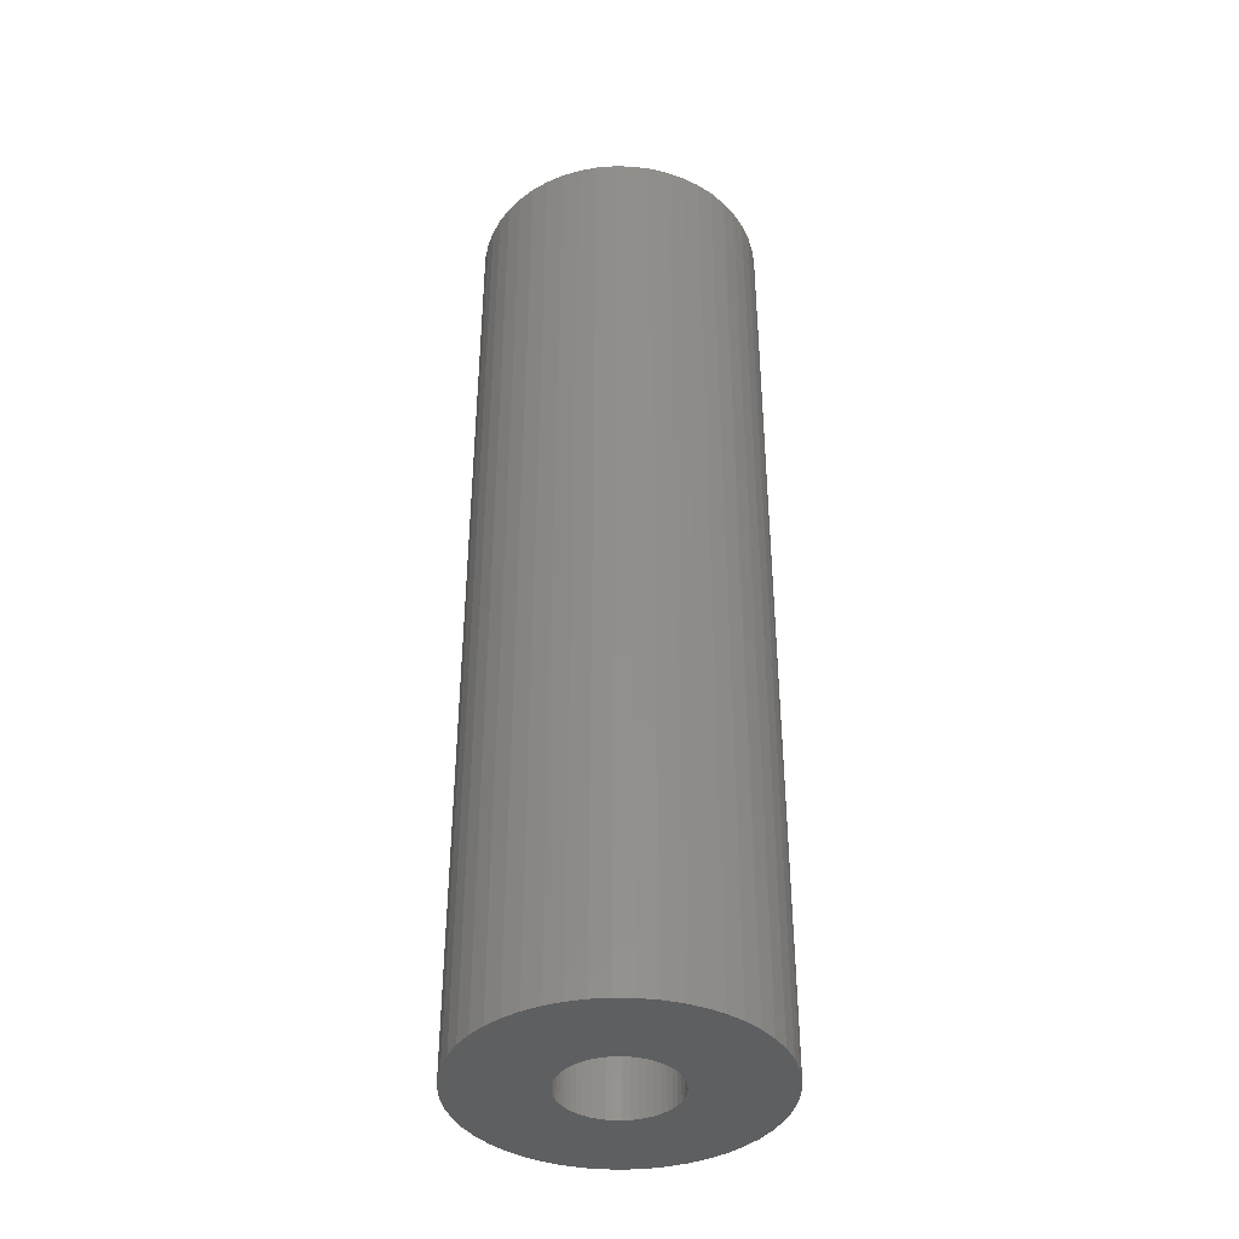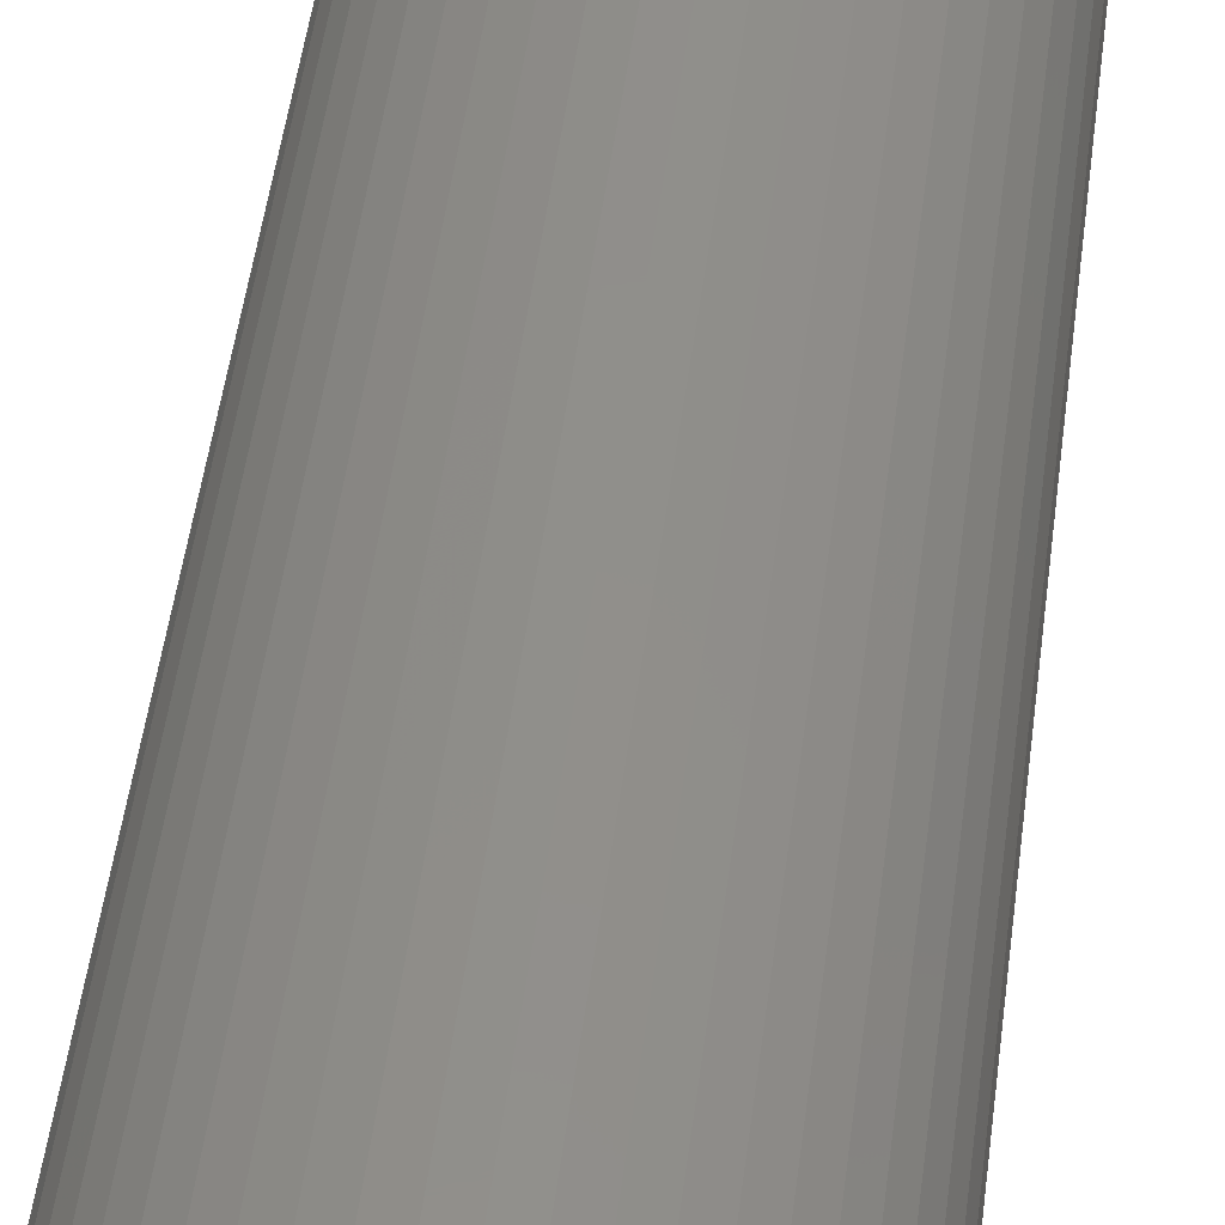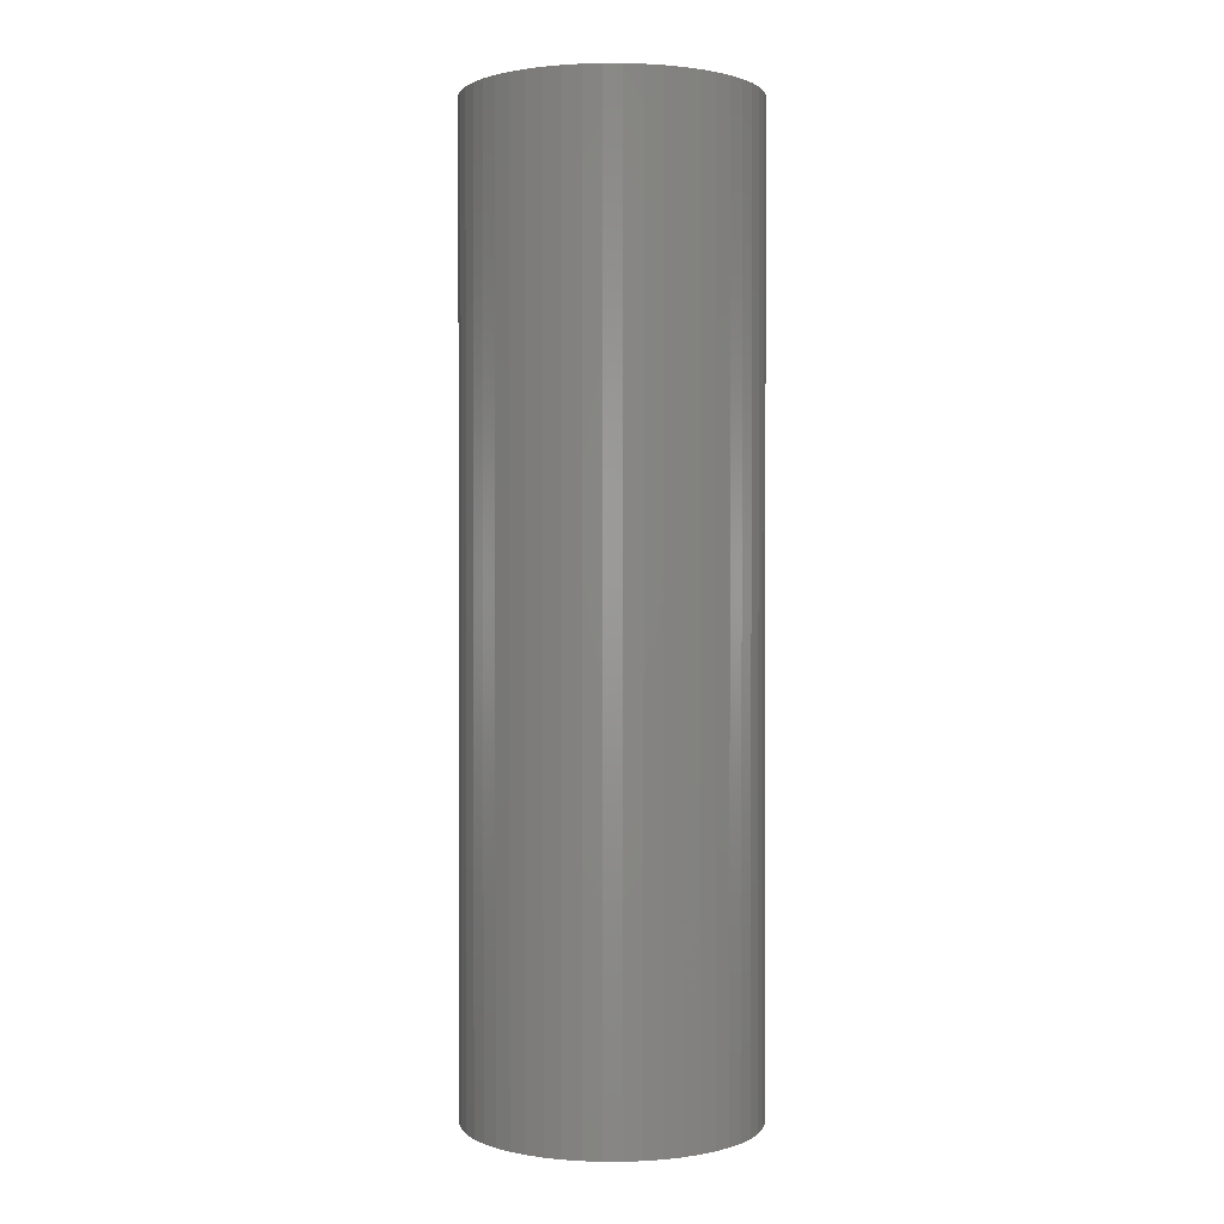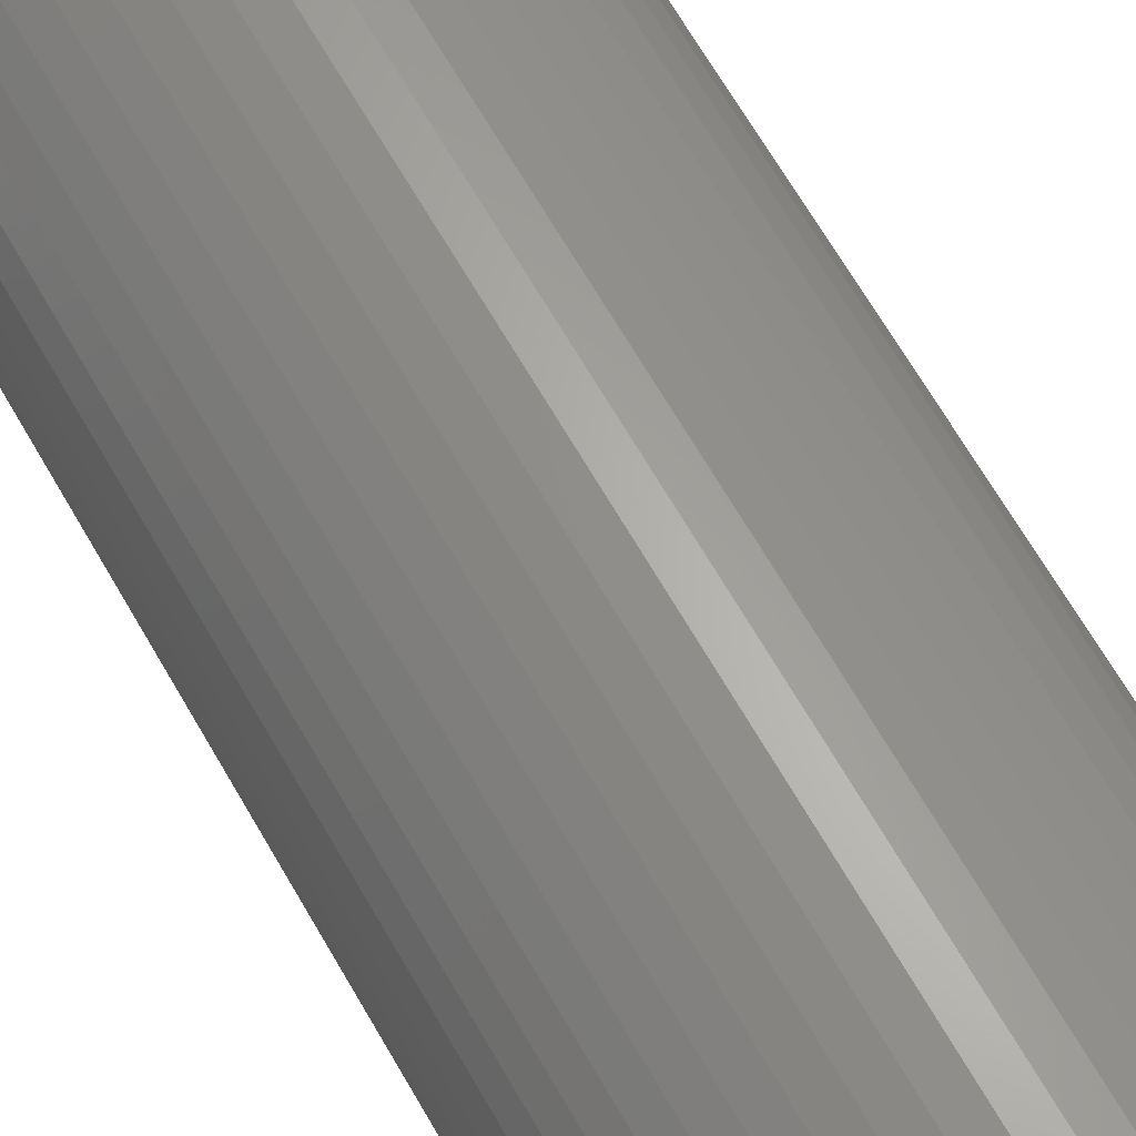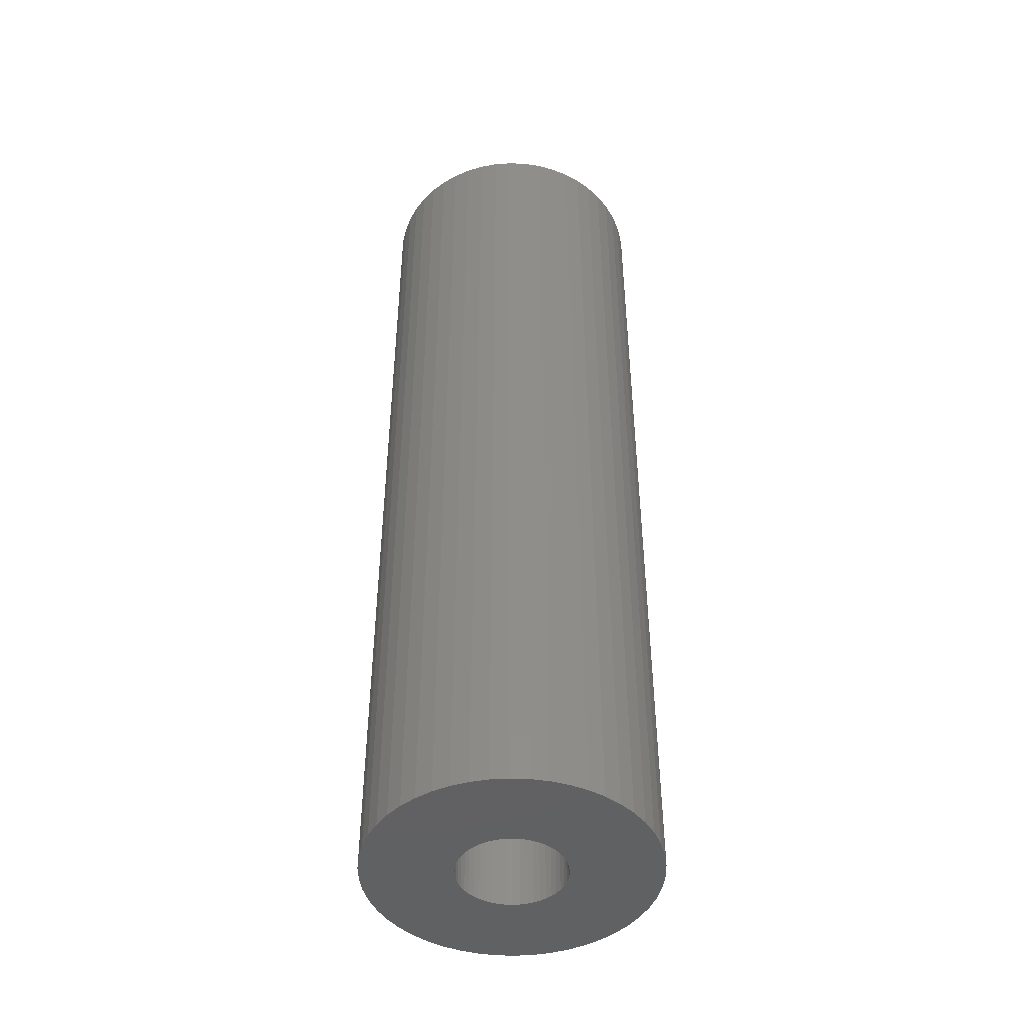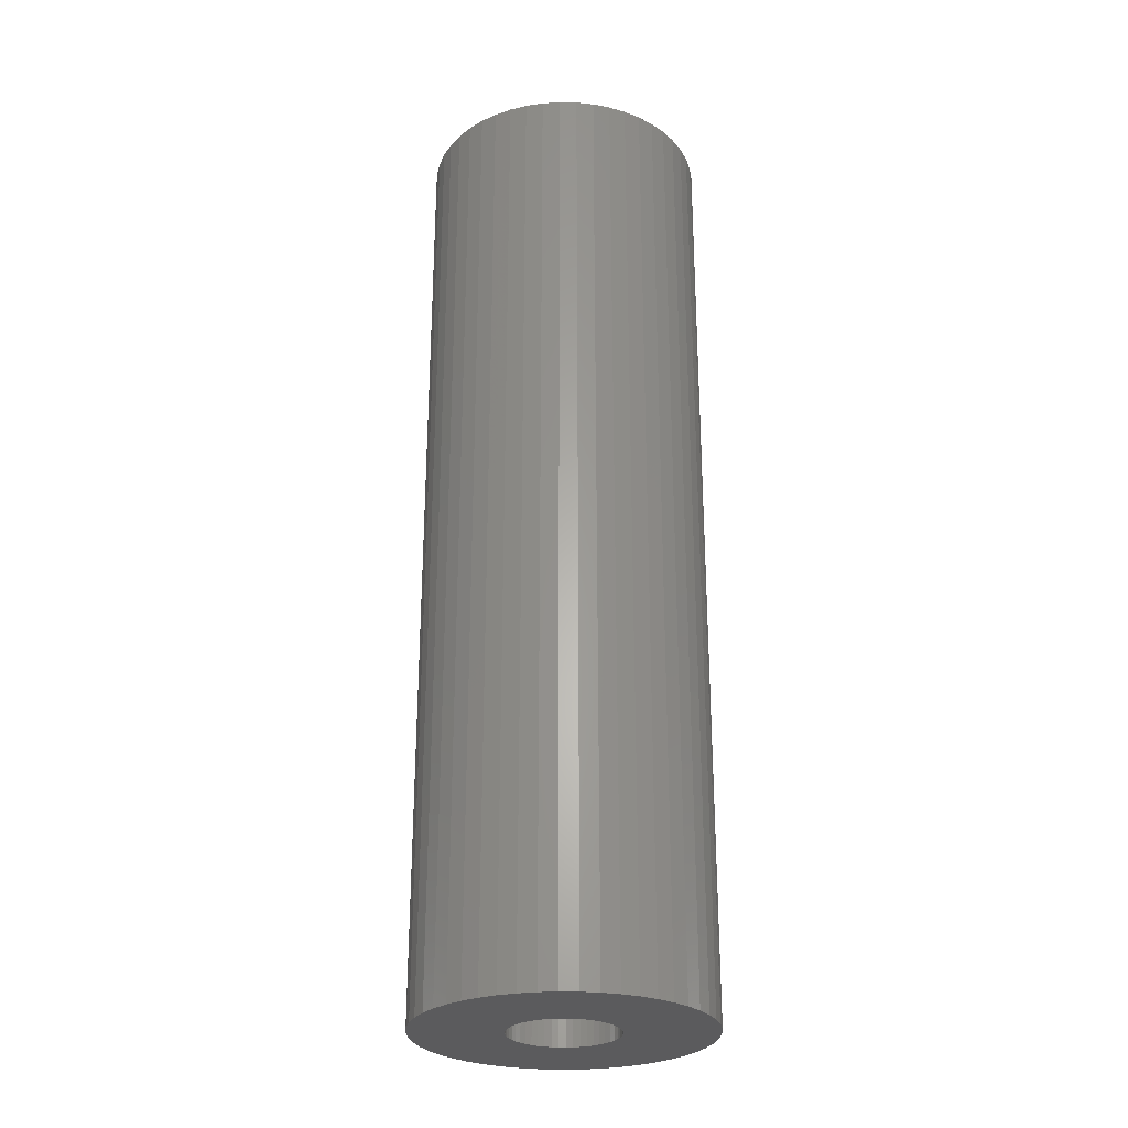
<metadata>
{"format":"stl","ext":"stl","renderer":"f3d","projection":"perspective","resolution":1024,"background":"white","views":[{"elev":-39.5,"azim":106.6,"up":"+Z"},{"elev":48.0,"azim":7.1,"up":"+Y"},{"elev":1.1,"azim":-158.7,"up":"+Z"},{"elev":64.8,"azim":-29.5,"up":"+Y"},{"elev":-45.5,"azim":69.2,"up":"+Z"},{"elev":-27.2,"azim":106.3,"up":"+Z"}]}
</metadata>
<code>
# stl→obj: 200 verts, 400 faces
v 6 0 20
v 5.953 0.752 -20
v 5.953 0.752 20
v 6 0 -20
v -6 0 -20
v -5.953 0.752 20
v -5.953 0.752 -20
v -6 0 20
v 0.3767 5.988 -20
v -0.3767 5.988 20
v 0.3767 5.988 20
v -0.3767 5.988 -20
v -0.3767 -5.988 -20
v 0.3767 -5.988 20
v -0.3767 -5.988 20
v 0.3767 -5.988 -20
v 4.374 4.107 -20
v 3.825 4.623 20
v 4.374 4.107 20
v 3.825 4.623 -20
v -3.825 4.623 -20
v -4.374 4.107 20
v -3.825 4.623 20
v -4.374 4.107 -20
v -1.854 5.706 -20
v -2.555 5.429 20
v -1.854 5.706 20
v -2.555 5.429 -20
v 5.579 2.209 20
v 5.258 2.891 -20
v 5.258 2.891 20
v 5.579 2.209 -20
v 5.811 1.492 -20
v 5.811 1.492 20
v 2.555 5.429 -20
v 1.854 5.706 20
v 2.555 5.429 20
v 1.854 5.706 -20
v 1.124 5.894 20
v 1.124 5.894 -20
v 3.215 5.066 -20
v 3.215 5.066 20
v -5.579 2.209 -20
v -5.258 2.891 20
v -5.258 2.891 -20
v -5.579 2.209 20
v -5.811 1.492 -20
v -5.811 1.492 20
v -1.124 5.894 20
v -1.124 5.894 -20
v 1.124 -5.894 20
v 1.124 -5.894 -20
v 1.854 -5.706 -20
v 2.555 -5.429 20
v 1.854 -5.706 20
v 2.555 -5.429 -20
v 4.854 3.527 20
v 4.854 3.527 -20
v -4.854 3.527 20
v -4.854 3.527 -20
v 2.25 0 20
v 2.232 0.282 20
v 5.953 -0.752 20
v 2.179 0.5596 20
v 2.232 -0.282 20
v 2.092 0.8283 20
v 5.811 -1.492 20
v 1.972 1.084 20
v 2.179 -0.5596 20
v 1.82 1.323 20
v 5.579 -2.209 20
v 1.64 1.54 20
v 2.092 -0.8283 20
v 1.434 1.734 20
v 5.258 -2.891 20
v 1.206 1.9 20
v 1.972 -1.084 20
v 4.854 -3.527 20
v 0.958 2.036 20
v 0.6953 2.14 20
v 0.4216 2.21 20
v 0.1413 2.246 20
v -0.1413 2.246 20
v -0.4216 2.21 20
v -0.6953 2.14 20
v -0.958 2.036 20
v -1.206 1.9 20
v -3.215 5.066 20
v -1.434 1.734 20
v -1.64 1.54 20
v -1.82 1.323 20
v -1.972 1.084 20
v 1.82 -1.323 20
v 4.374 -4.107 20
v 1.64 -1.54 20
v 3.825 -4.623 20
v 1.434 -1.734 20
v 3.215 -5.066 20
v 1.206 -1.9 20
v 0.958 -2.036 20
v 0.6953 -2.14 20
v 0.4216 -2.21 20
v 0.1413 -2.246 20
v -0.1413 -2.246 20
v -0.4216 -2.21 20
v -1.124 -5.894 20
v -0.6953 -2.14 20
v -1.854 -5.706 20
v -0.958 -2.036 20
v -2.555 -5.429 20
v -1.206 -1.9 20
v -3.215 -5.066 20
v -1.434 -1.734 20
v -3.825 -4.623 20
v -1.64 -1.54 20
v -4.374 -4.107 20
v -1.82 -1.323 20
v -4.854 -3.527 20
v -1.972 -1.084 20
v -5.258 -2.891 20
v -2.092 -0.8283 20
v -5.579 -2.209 20
v -2.179 -0.5596 20
v -5.811 -1.492 20
v -2.232 -0.282 20
v -5.953 -0.752 20
v -2.25 0 20
v -2.092 0.8283 20
v -2.179 0.5596 20
v -2.232 0.282 20
v -3.215 5.066 -20
v 5.953 -0.752 -20
v 3.215 -5.066 -20
v 3.825 -4.623 -20
v 4.374 -4.107 -20
v 5.811 -1.492 -20
v -4.374 -4.107 -20
v -3.825 -4.623 -20
v -5.258 -2.891 -20
v -5.579 -2.209 -20
v -4.854 -3.527 -20
v 2.25 0 -20
v 2.232 -0.282 -20
v 2.179 -0.5596 -20
v 5.579 -2.209 -20
v 2.232 0.282 -20
v 2.092 -0.8283 -20
v 5.258 -2.891 -20
v 1.972 -1.084 -20
v 4.854 -3.527 -20
v 2.179 0.5596 -20
v 1.82 -1.323 -20
v 1.64 -1.54 -20
v 2.092 0.8283 -20
v 1.434 -1.734 -20
v 1.206 -1.9 -20
v 1.972 1.084 -20
v 0.958 -2.036 -20
v 0.6953 -2.14 -20
v 0.4216 -2.21 -20
v 0.1413 -2.246 -20
v -0.1413 -2.246 -20
v -0.4216 -2.21 -20
v -1.124 -5.894 -20
v -0.6953 -2.14 -20
v -1.854 -5.706 -20
v -0.958 -2.036 -20
v -2.555 -5.429 -20
v -1.206 -1.9 -20
v -3.215 -5.066 -20
v -1.434 -1.734 -20
v -1.64 -1.54 -20
v -1.82 -1.323 -20
v -1.972 -1.084 -20
v 1.82 1.323 -20
v 1.64 1.54 -20
v 1.434 1.734 -20
v 1.206 1.9 -20
v 0.958 2.036 -20
v 0.6953 2.14 -20
v 0.4216 2.21 -20
v 0.1413 2.246 -20
v -0.1413 2.246 -20
v -0.4216 2.21 -20
v -0.6953 2.14 -20
v -0.958 2.036 -20
v -1.206 1.9 -20
v -1.434 1.734 -20
v -1.64 1.54 -20
v -1.82 1.323 -20
v -1.972 1.084 -20
v -2.092 0.8283 -20
v -2.179 0.5596 -20
v -2.232 0.282 -20
v -2.25 0 -20
v -2.092 -0.8283 -20
v -2.179 -0.5596 -20
v -5.811 -1.492 -20
v -2.232 -0.282 -20
v -5.953 -0.752 -20
f 1 2 3
f 2 1 4
f 5 6 7
f 6 5 8
f 9 10 11
f 10 9 12
f 13 14 15
f 14 13 16
f 17 18 19
f 18 17 20
f 21 22 23
f 22 21 24
f 25 26 27
f 26 25 28
f 29 30 31
f 30 29 32
f 3 33 34
f 33 3 2
f 35 36 37
f 36 35 38
f 38 39 36
f 39 38 40
f 41 37 42
f 37 41 35
f 43 44 45
f 44 43 46
f 47 46 43
f 46 47 48
f 12 49 10
f 49 12 50
f 16 51 14
f 51 16 52
f 53 54 55
f 54 53 56
f 34 32 29
f 32 34 33
f 57 17 19
f 17 57 58
f 31 58 57
f 58 31 30
f 40 11 39
f 11 40 9
f 20 42 18
f 42 20 41
f 45 59 60
f 59 45 44
f 60 22 24
f 22 60 59
f 7 48 47
f 48 7 6
f 61 1 3
f 62 3 34
f 1 61 63
f 64 34 29
f 65 63 61
f 66 29 31
f 63 65 67
f 68 31 57
f 69 67 65
f 70 57 19
f 67 69 71
f 72 19 18
f 73 71 69
f 74 18 42
f 71 73 75
f 76 42 37
f 77 75 73
f 75 77 78
f 3 62 61
f 34 64 62
f 29 66 64
f 31 68 66
f 79 37 36
f 57 70 68
f 19 72 70
f 18 74 72
f 42 76 74
f 80 36 39
f 37 79 76
f 36 80 79
f 39 81 80
f 11 81 39
f 11 82 81
f 11 83 82
f 10 83 11
f 10 84 83
f 49 84 10
f 84 49 85
f 27 85 49
f 85 27 86
f 26 86 27
f 86 26 87
f 88 87 26
f 87 88 89
f 23 89 88
f 89 23 90
f 22 90 23
f 90 22 91
f 91 59 92
f 59 91 22
f 93 78 77
f 78 93 94
f 95 94 93
f 94 95 96
f 97 96 95
f 96 97 98
f 99 98 97
f 98 99 54
f 100 54 99
f 54 100 55
f 101 55 100
f 55 101 51
f 102 51 101
f 102 14 51
f 103 14 102
f 104 14 103
f 104 15 14
f 105 15 104
f 106 105 107
f 108 107 109
f 105 106 15
f 110 109 111
f 112 111 113
f 114 113 115
f 116 115 117
f 107 108 106
f 118 117 119
f 120 119 121
f 122 121 123
f 124 123 125
f 109 110 108
f 126 125 127
f 44 92 59
f 92 44 128
f 111 112 110
f 46 128 44
f 113 114 112
f 128 46 129
f 115 116 114
f 48 129 46
f 117 118 116
f 129 48 130
f 119 120 118
f 6 130 48
f 121 122 120
f 130 6 127
f 123 124 122
f 8 127 6
f 125 126 124
f 127 8 126
f 28 88 26
f 88 28 131
f 131 23 88
f 23 131 21
f 50 27 49
f 27 50 25
f 63 4 1
f 4 63 132
f 56 98 54
f 98 56 133
f 134 94 96
f 94 134 135
f 67 132 63
f 132 67 136
f 137 114 116
f 114 137 138
f 139 122 140
f 122 139 120
f 141 120 139
f 120 141 118
f 142 4 132
f 143 132 136
f 4 142 2
f 144 136 145
f 146 2 142
f 147 145 148
f 2 146 33
f 149 148 150
f 151 33 146
f 152 150 135
f 33 151 32
f 153 135 134
f 154 32 151
f 155 134 133
f 32 154 30
f 156 133 56
f 157 30 154
f 30 157 58
f 132 143 142
f 136 144 143
f 145 147 144
f 148 149 147
f 158 56 53
f 150 152 149
f 135 153 152
f 134 155 153
f 133 156 155
f 159 53 52
f 56 158 156
f 53 159 158
f 52 160 159
f 16 160 52
f 16 161 160
f 16 162 161
f 13 162 16
f 13 163 162
f 164 163 13
f 163 164 165
f 166 165 164
f 165 166 167
f 168 167 166
f 167 168 169
f 170 169 168
f 169 170 171
f 138 171 170
f 171 138 172
f 137 172 138
f 172 137 173
f 173 141 174
f 141 173 137
f 175 58 157
f 58 175 17
f 176 17 175
f 17 176 20
f 177 20 176
f 20 177 41
f 178 41 177
f 41 178 35
f 179 35 178
f 35 179 38
f 180 38 179
f 38 180 40
f 181 40 180
f 181 9 40
f 182 9 181
f 183 9 182
f 183 12 9
f 184 12 183
f 50 184 185
f 25 185 186
f 184 50 12
f 28 186 187
f 131 187 188
f 21 188 189
f 24 189 190
f 185 25 50
f 60 190 191
f 45 191 192
f 43 192 193
f 47 193 194
f 186 28 25
f 7 194 195
f 139 174 141
f 174 139 196
f 187 131 28
f 140 196 139
f 188 21 131
f 196 140 197
f 189 24 21
f 198 197 140
f 190 60 24
f 197 198 199
f 191 45 60
f 200 199 198
f 192 43 45
f 199 200 195
f 193 47 43
f 5 195 200
f 194 7 47
f 195 5 7
f 75 145 71
f 145 75 148
f 94 150 78
f 150 94 135
f 137 118 141
f 118 137 116
f 140 124 198
f 124 140 122
f 52 55 51
f 55 52 53
f 133 96 98
f 96 133 134
f 71 136 67
f 136 71 145
f 78 148 75
f 148 78 150
f 164 15 106
f 15 164 13
f 168 108 110
f 108 168 166
f 166 106 108
f 106 166 164
f 198 126 200
f 126 198 124
f 200 8 5
f 8 200 126
f 170 110 112
f 110 170 168
f 138 112 114
f 112 138 170
f 129 192 128
f 192 129 193
f 157 70 175
f 70 157 68
f 181 80 81
f 80 181 180
f 180 79 80
f 79 180 179
f 186 85 86
f 85 186 185
f 128 191 92
f 191 128 192
f 143 61 142
f 61 143 65
f 177 72 74
f 72 177 176
f 178 74 76
f 74 178 177
f 91 189 90
f 189 91 190
f 187 86 87
f 86 187 186
f 184 83 84
f 83 184 183
f 188 87 89
f 87 188 187
f 142 62 146
f 62 142 61
f 153 97 95
f 97 153 155
f 152 77 149
f 77 152 93
f 162 105 104
f 105 162 163
f 159 102 101
f 102 159 160
f 175 72 176
f 72 175 70
f 183 82 83
f 82 183 182
f 179 76 79
f 76 179 178
f 127 194 130
f 194 127 195
f 130 193 129
f 193 130 194
f 92 190 91
f 190 92 191
f 185 84 85
f 84 185 184
f 189 89 90
f 89 189 188
f 144 65 143
f 65 144 69
f 160 103 102
f 103 160 161
f 153 93 152
f 93 153 95
f 154 68 157
f 68 154 66
f 151 66 154
f 66 151 64
f 146 64 151
f 64 146 62
f 182 81 82
f 81 182 181
f 147 69 144
f 69 147 73
f 149 73 147
f 73 149 77
f 167 111 109
f 111 167 169
f 125 195 127
f 195 125 199
f 121 197 123
f 197 121 196
f 115 173 117
f 173 115 172
f 119 196 121
f 196 119 174
f 158 101 100
f 101 158 159
f 155 99 97
f 99 155 156
f 171 115 113
f 115 171 172
f 161 104 103
f 104 161 162
f 169 113 111
f 113 169 171
f 123 199 125
f 199 123 197
f 117 174 119
f 174 117 173
f 156 100 99
f 100 156 158
f 163 107 105
f 107 163 165
f 165 109 107
f 109 165 167

</code>
